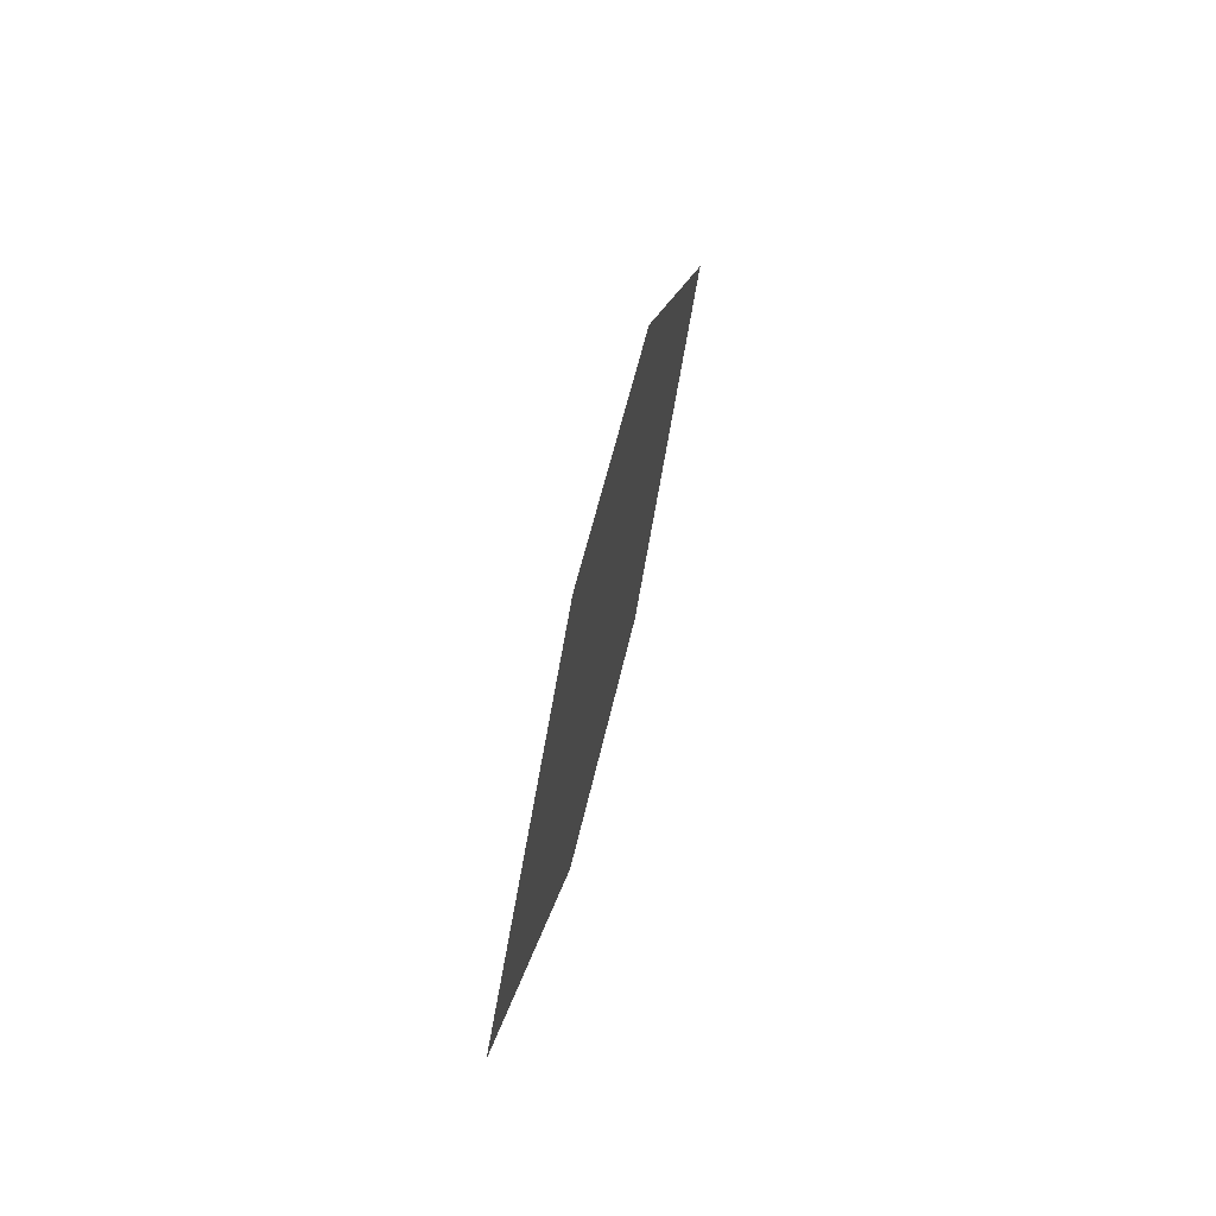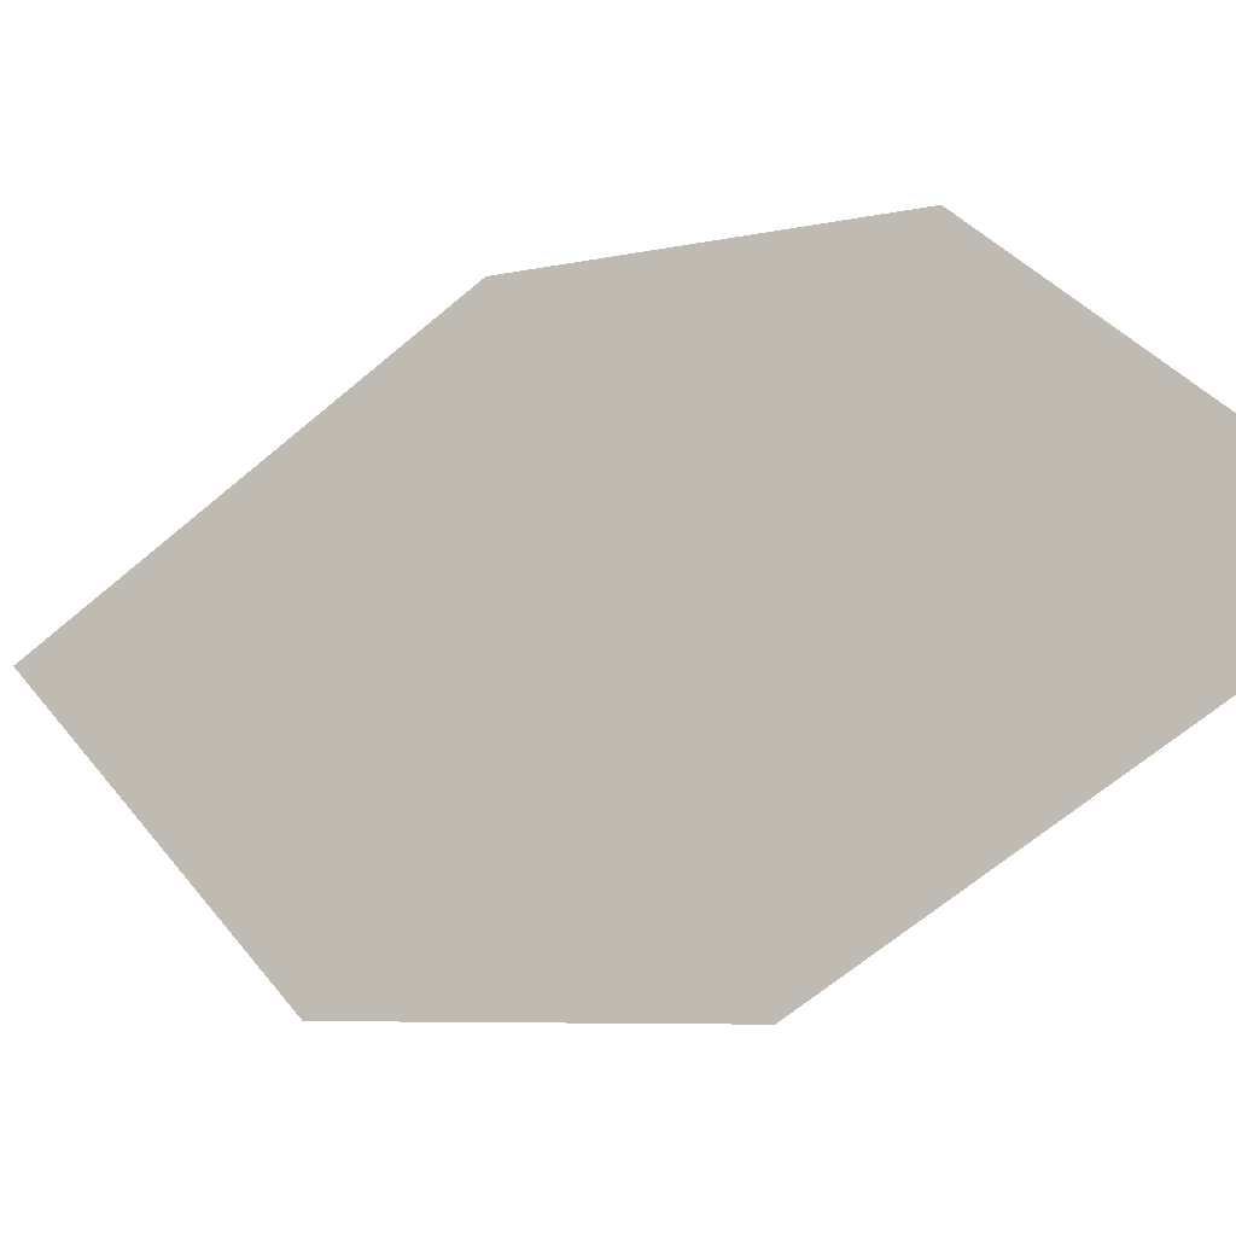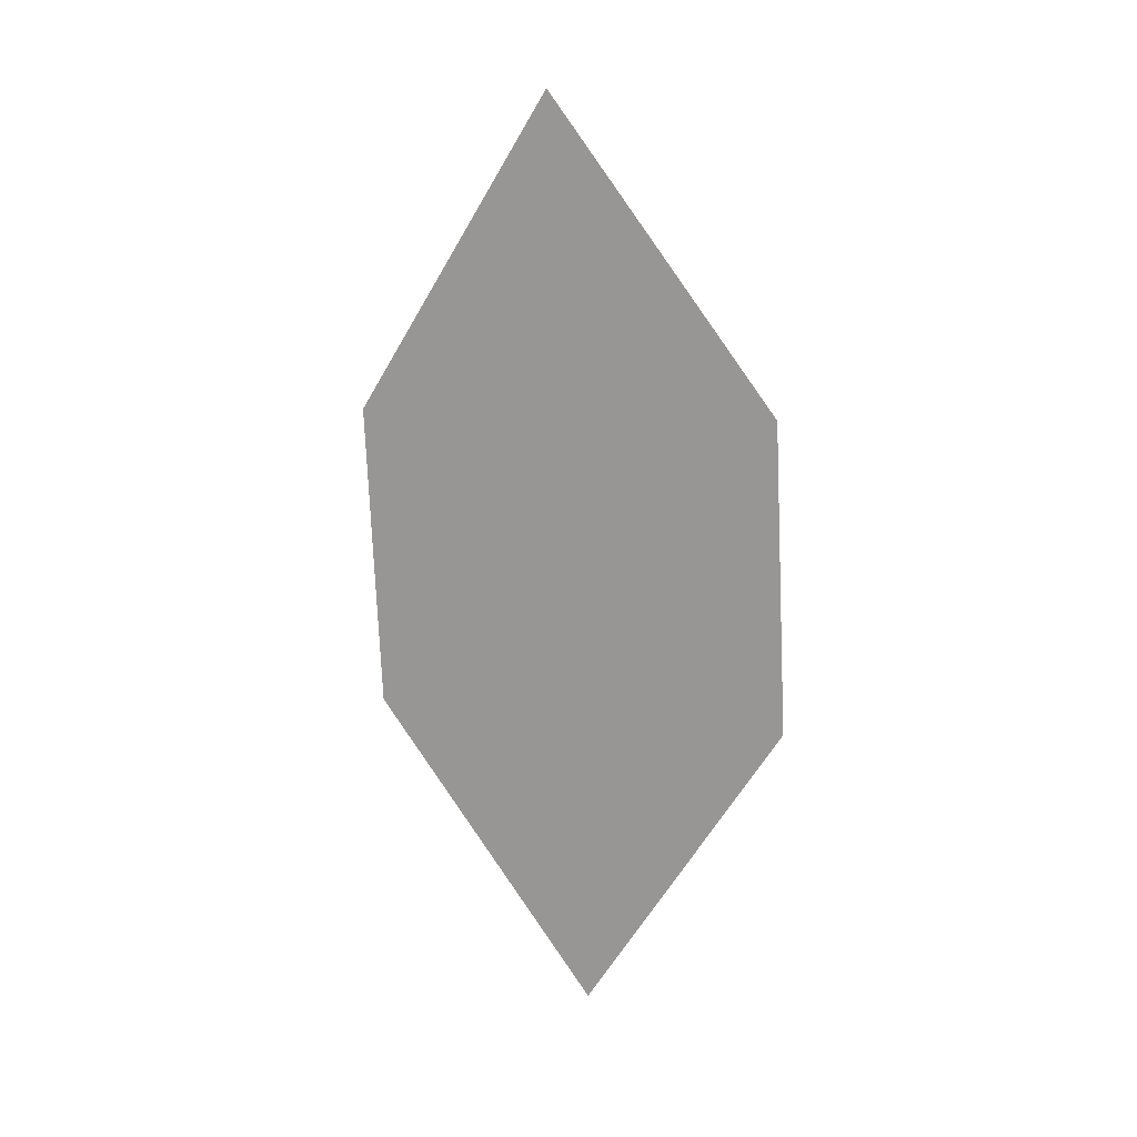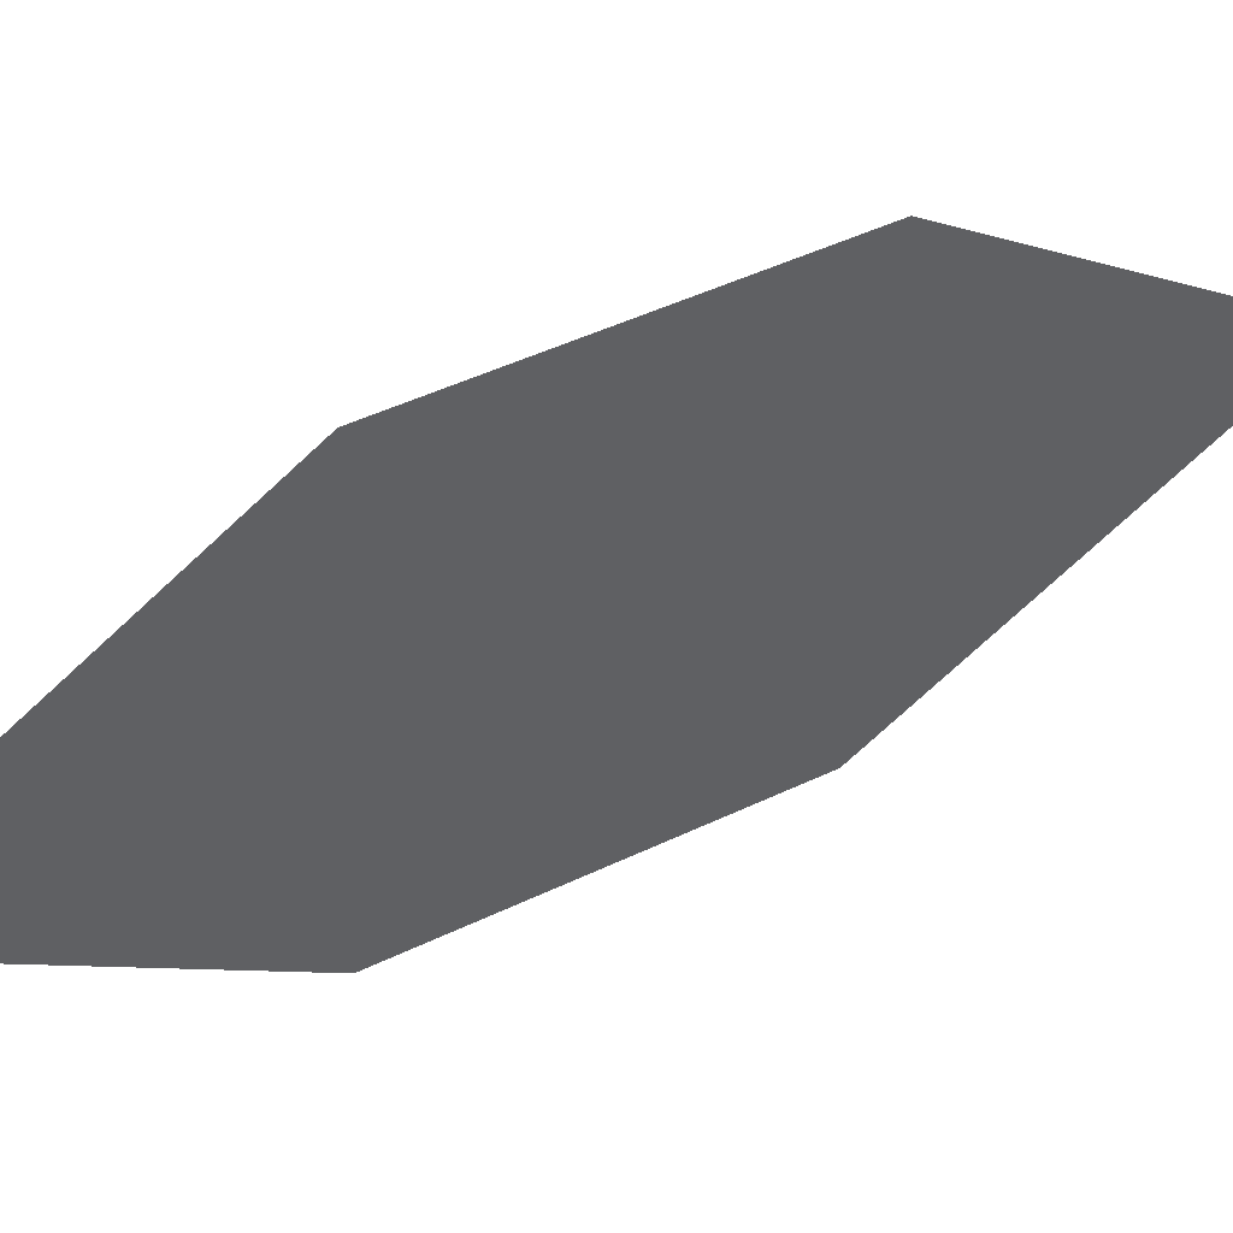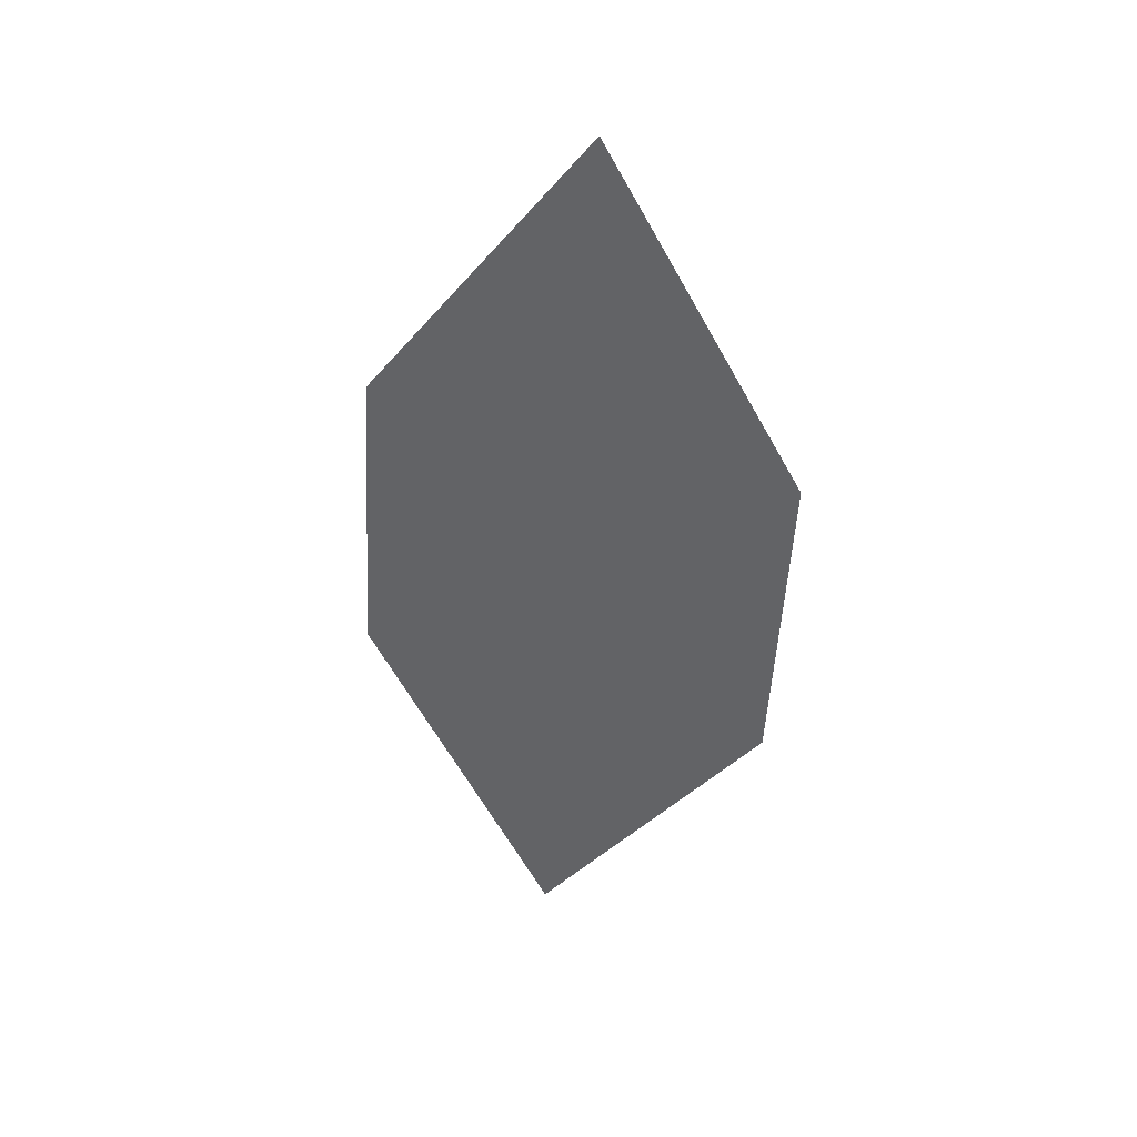
<metadata>
{"format":"obj","ext":"obj","renderer":"f3d","projection":"perspective","resolution":1024,"background":"white","views":[{"elev":-29.4,"azim":167.3,"up":"+Z"},{"elev":-13.1,"azim":-64.1,"up":"+Y"},{"elev":28.7,"azim":99.6,"up":"+Z"},{"elev":36.1,"azim":47.9,"up":"+Y"},{"elev":23.2,"azim":-83.3,"up":"+Z"}]}
</metadata>
<code>
o leaves.164
v -0.2392 -0.004083 1.627
v -0.2686 -0.01471 1.748
v -0.2549 -0.03624 1.663
v -0.2431 0.02099 1.671
v -0.2529 0.01745 1.712
v -0.2647 -0.03978 1.704
f 1 2 6 3
f 1 4 5 2

</code>
